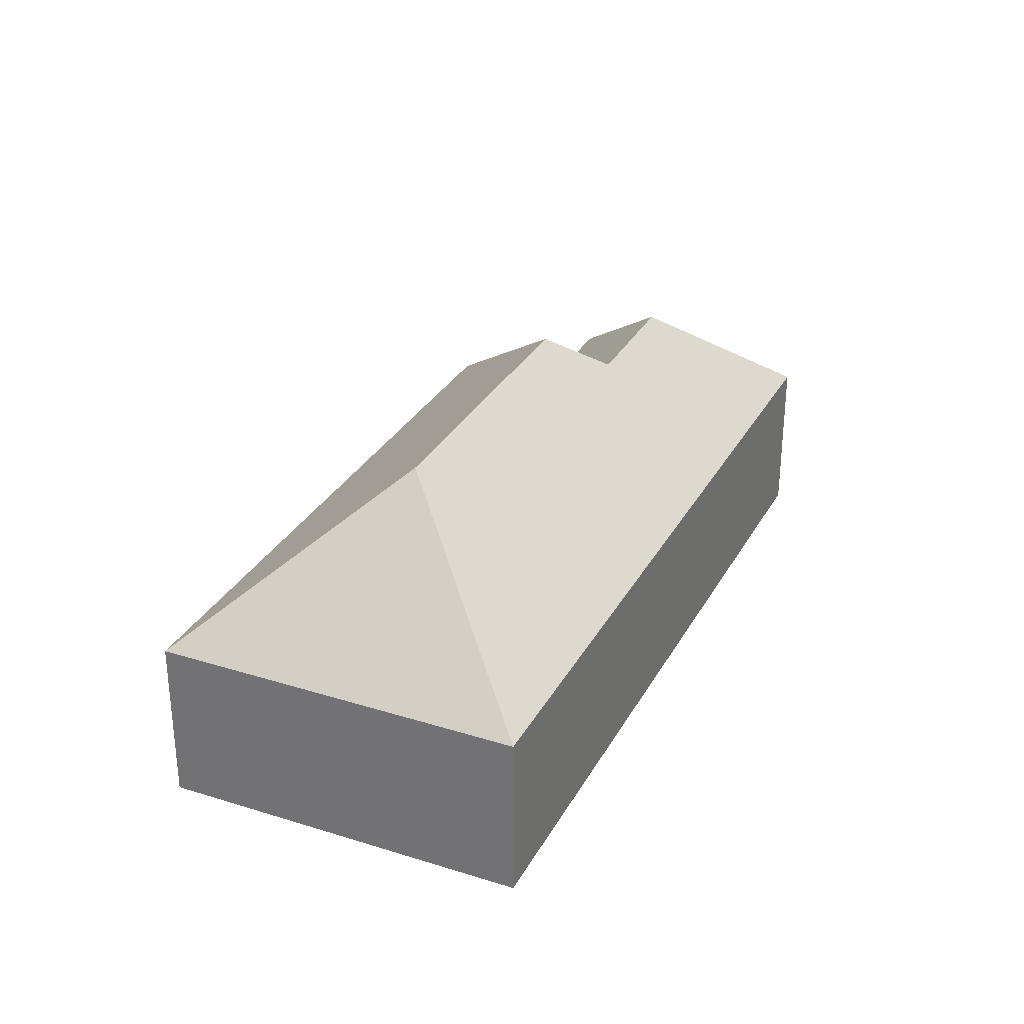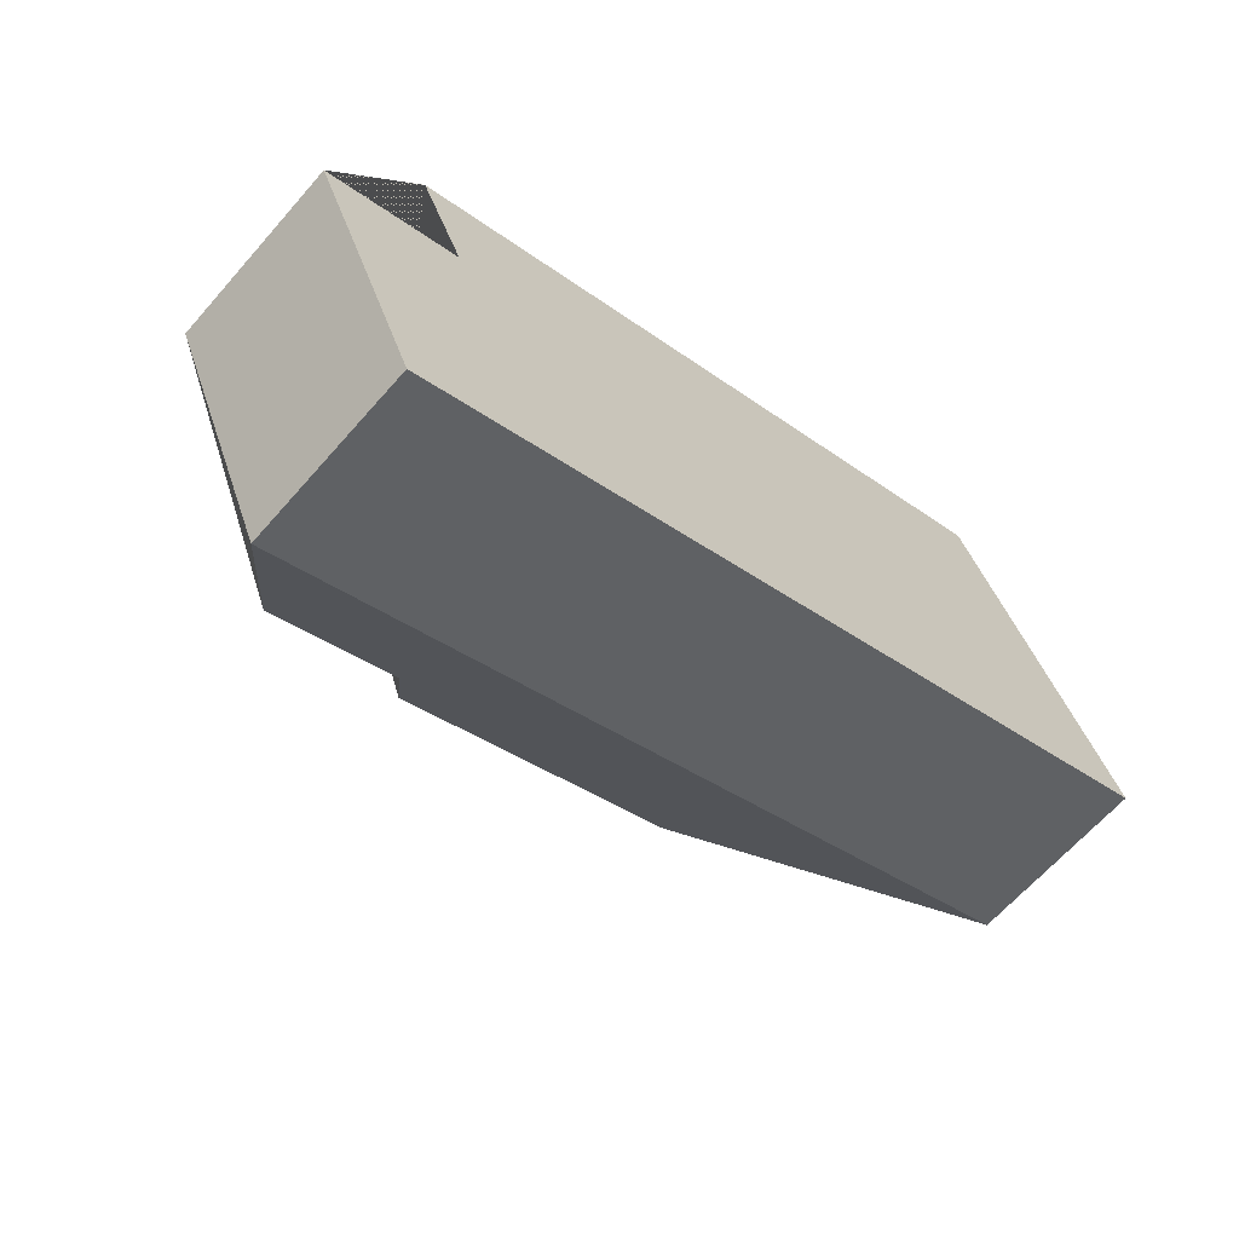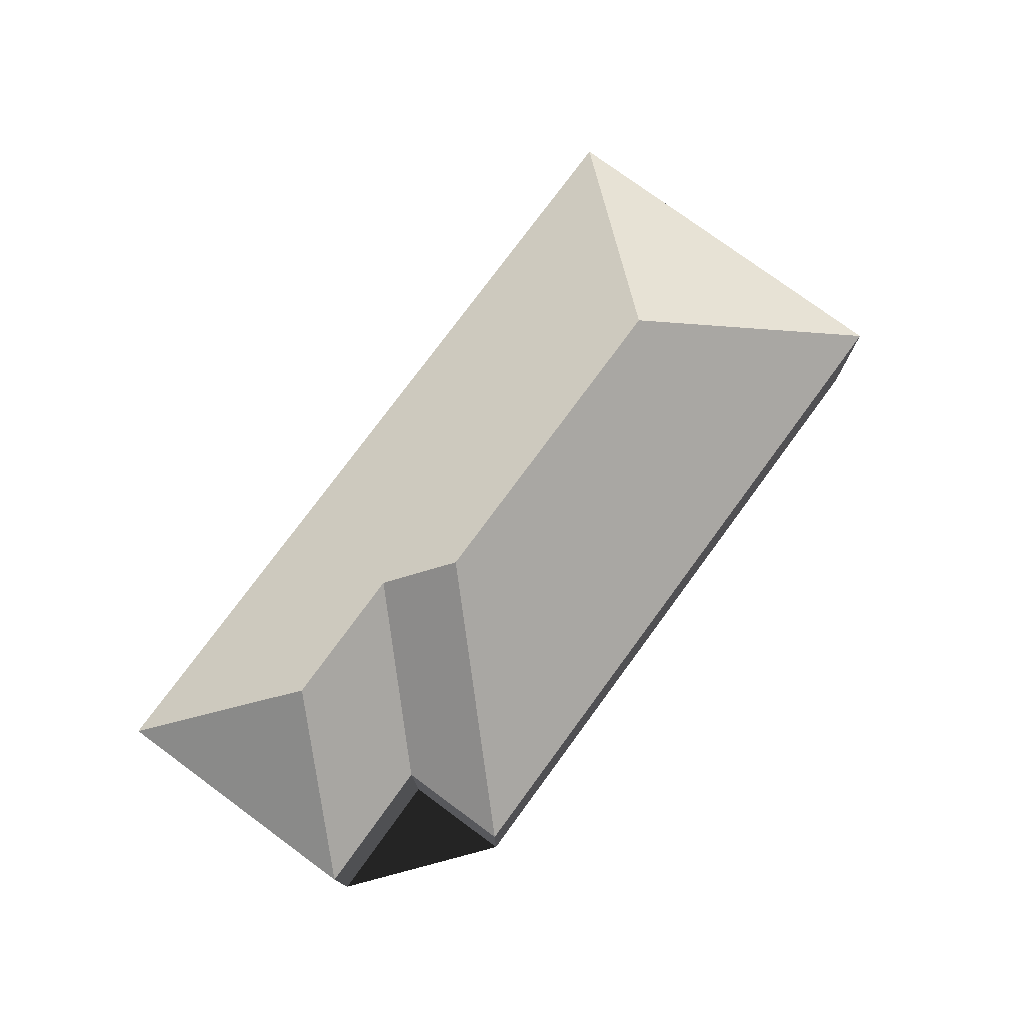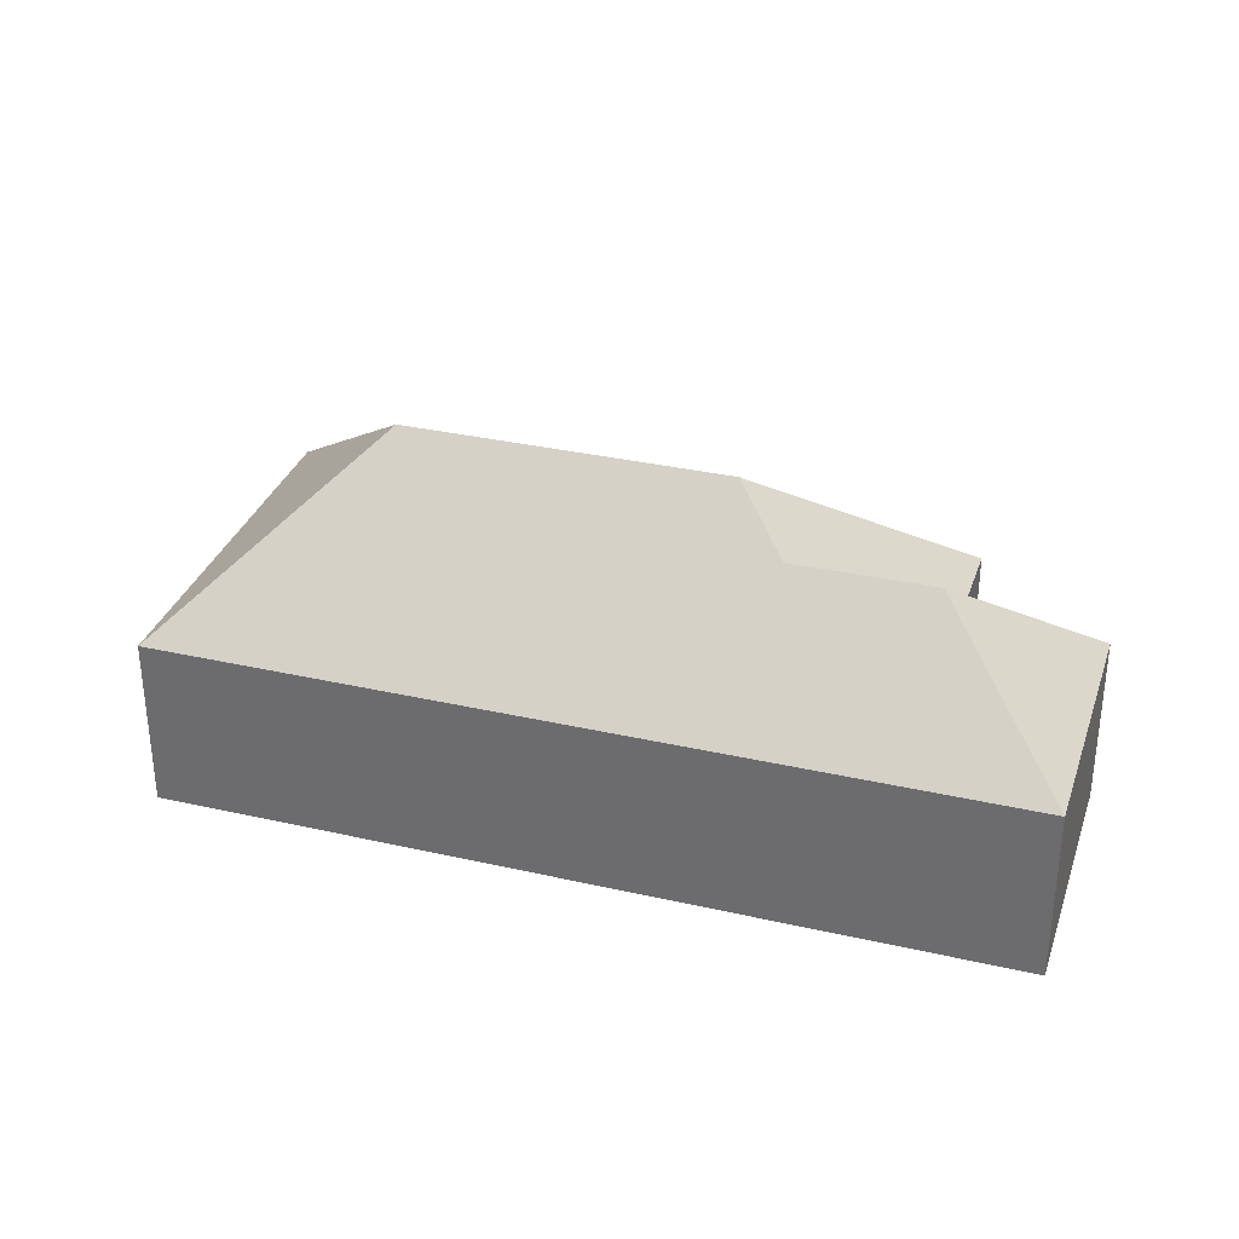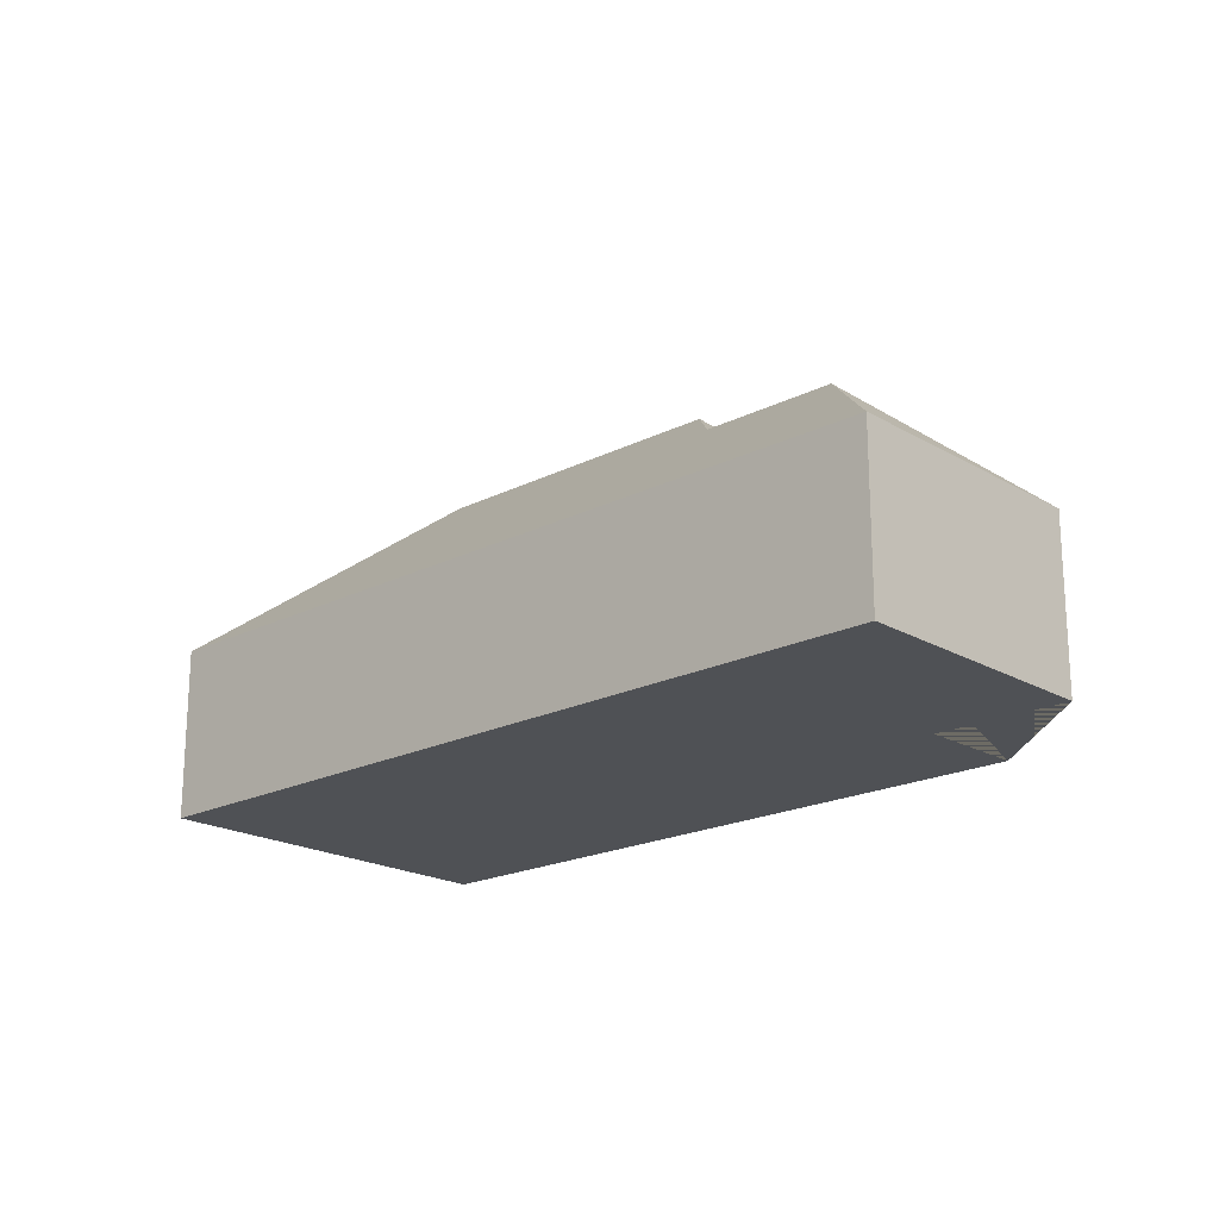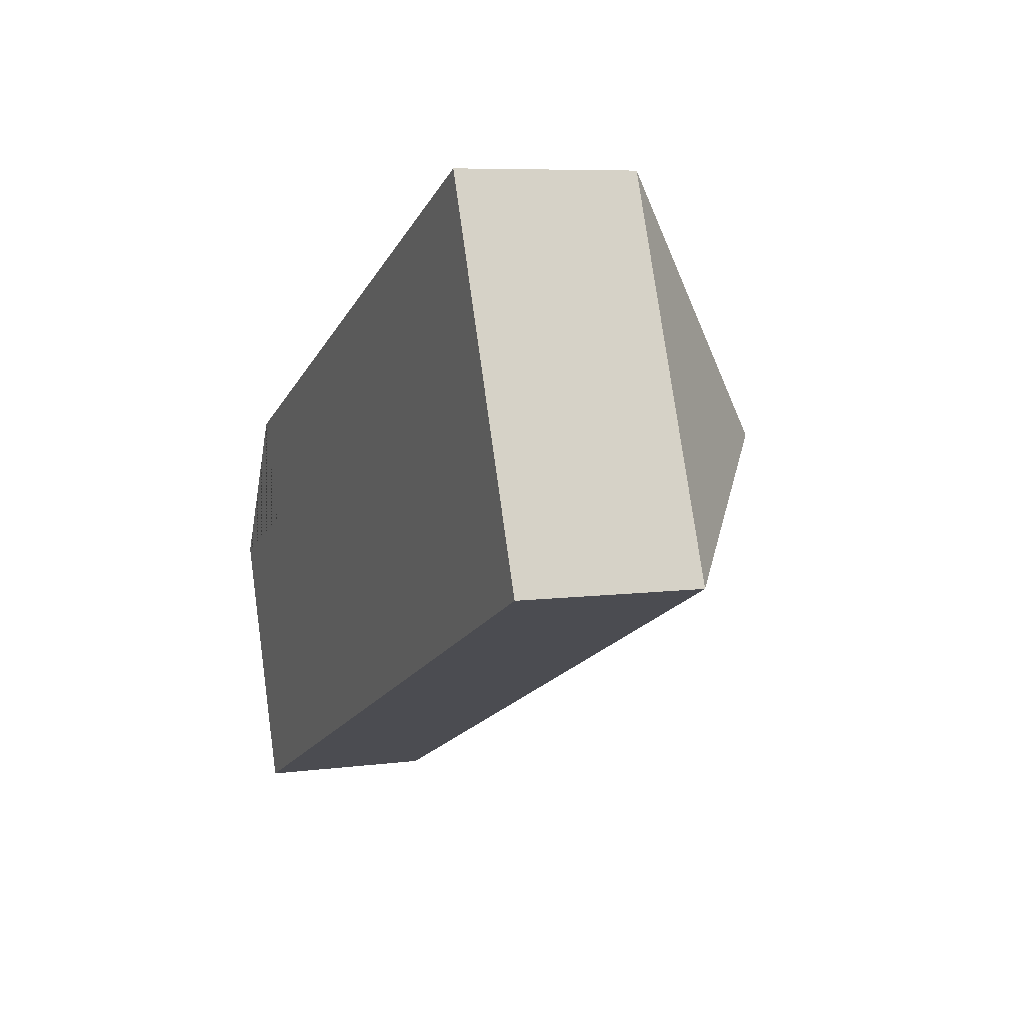
<metadata>
{"format":"obj","ext":"obj","renderer":"f3d","projection":"perspective","resolution":1024,"background":"white","views":[{"elev":30.5,"azim":91.7,"up":"+Y"},{"elev":-64.8,"azim":-41.2,"up":"+Z"},{"elev":76.9,"azim":-76.3,"up":"+Y"},{"elev":32.9,"azim":174.9,"up":"+Y"},{"elev":-19.9,"azim":-159.7,"up":"+Y"},{"elev":7.1,"azim":69.1,"up":"+Z"}]}
</metadata>
<code>
o CG10_500_038071_0042
v 56.42 75 -132.9
v 340.1 75 -14.67
v 75.4 75 -178.3
v 19.34 75 -201.2
v 166.8 145 -177.5
v 298 145 -122.8
v 96.46 125 -232.5
v 153.5 124.8 -209
v 404.2 75 -168.5
v 64.69 75 -310
v 56.42 0 -132.9
v 340.1 0 -14.67
v 404.2 0 -168.5
v 64.69 0 -310
v 19.34 0 -201.2
v 75.4 0 -178.3
f 1 2 6 5
f 2 9 6
f 9 10 7 8 5 6
f 1 3 8 5
f 4 7 10
f 4 3 8 7
f 11 12 13 14 15 16
f 1 11 12 2
f 2 12 13 9
f 9 13 14 10
f 10 14 15 4
f 4 15 16 3
f 3 16 11 1

</code>
